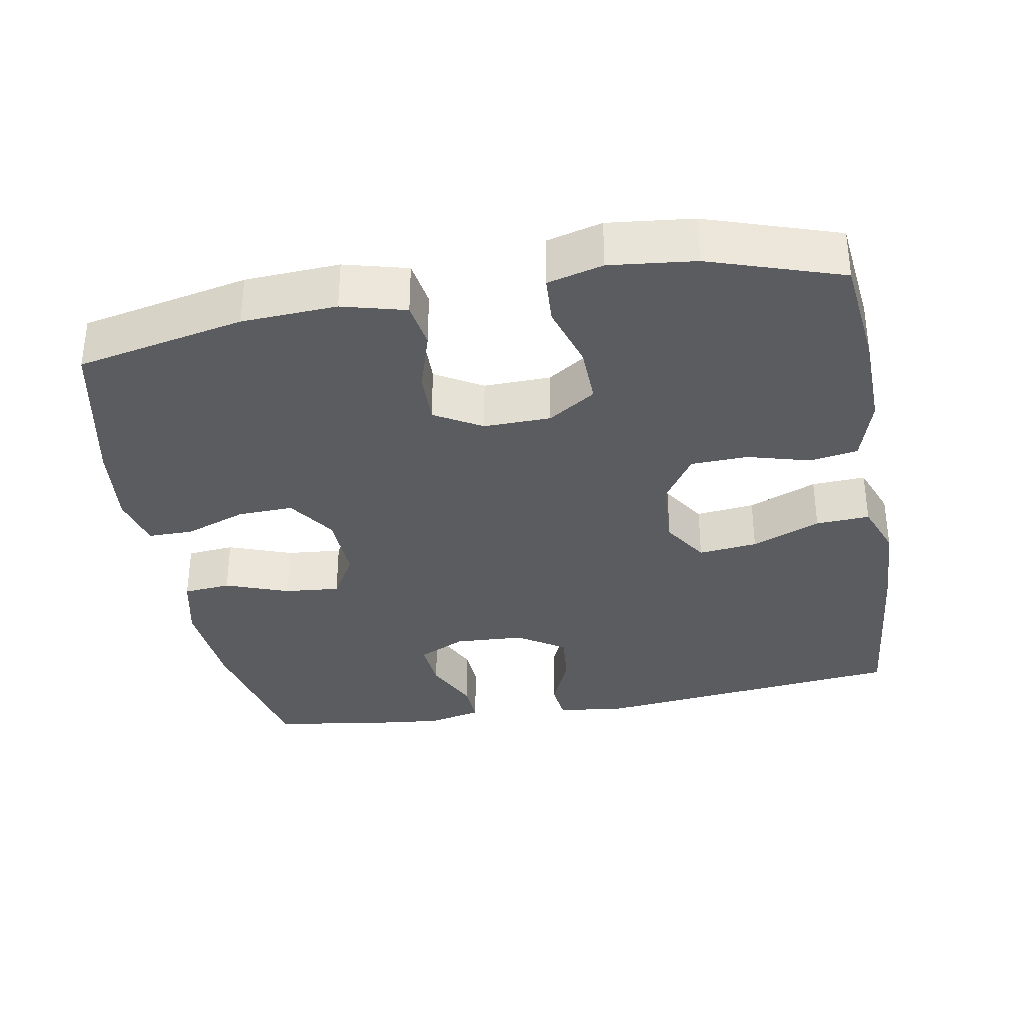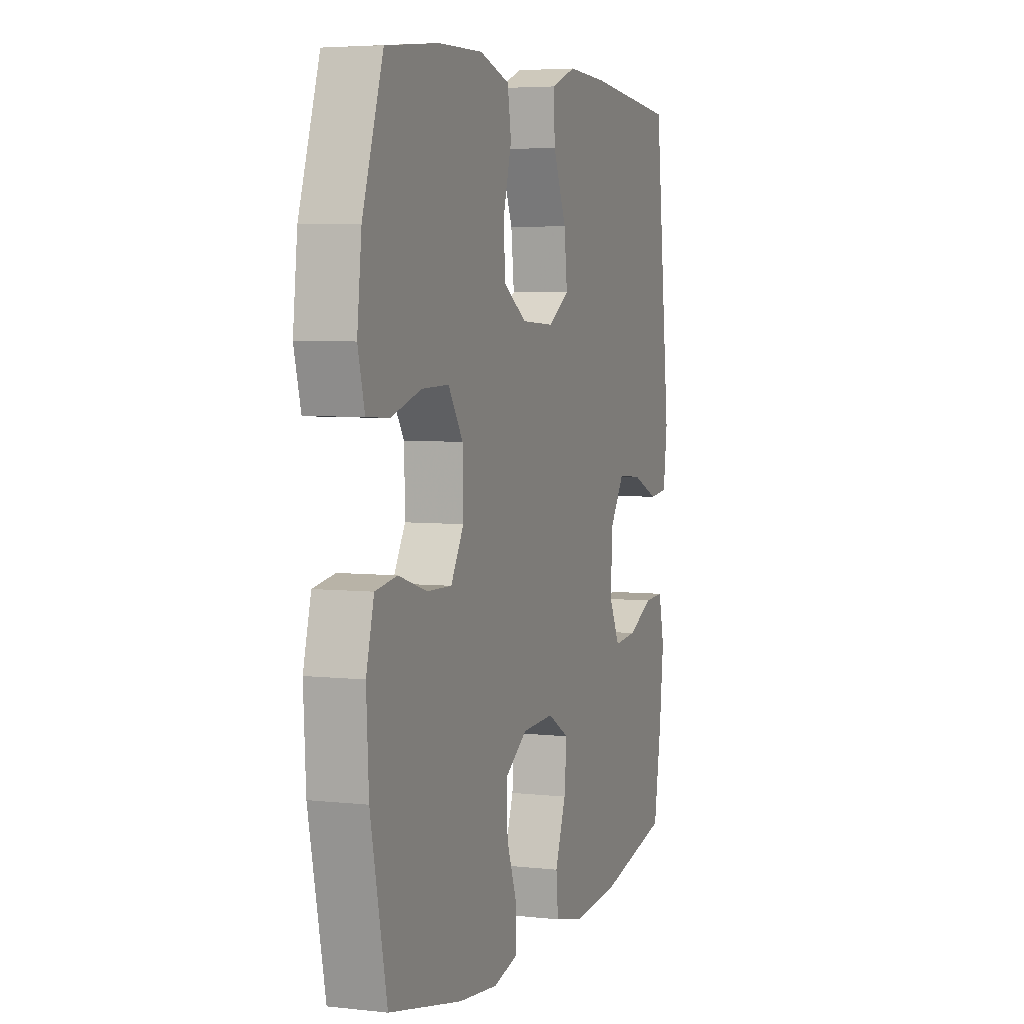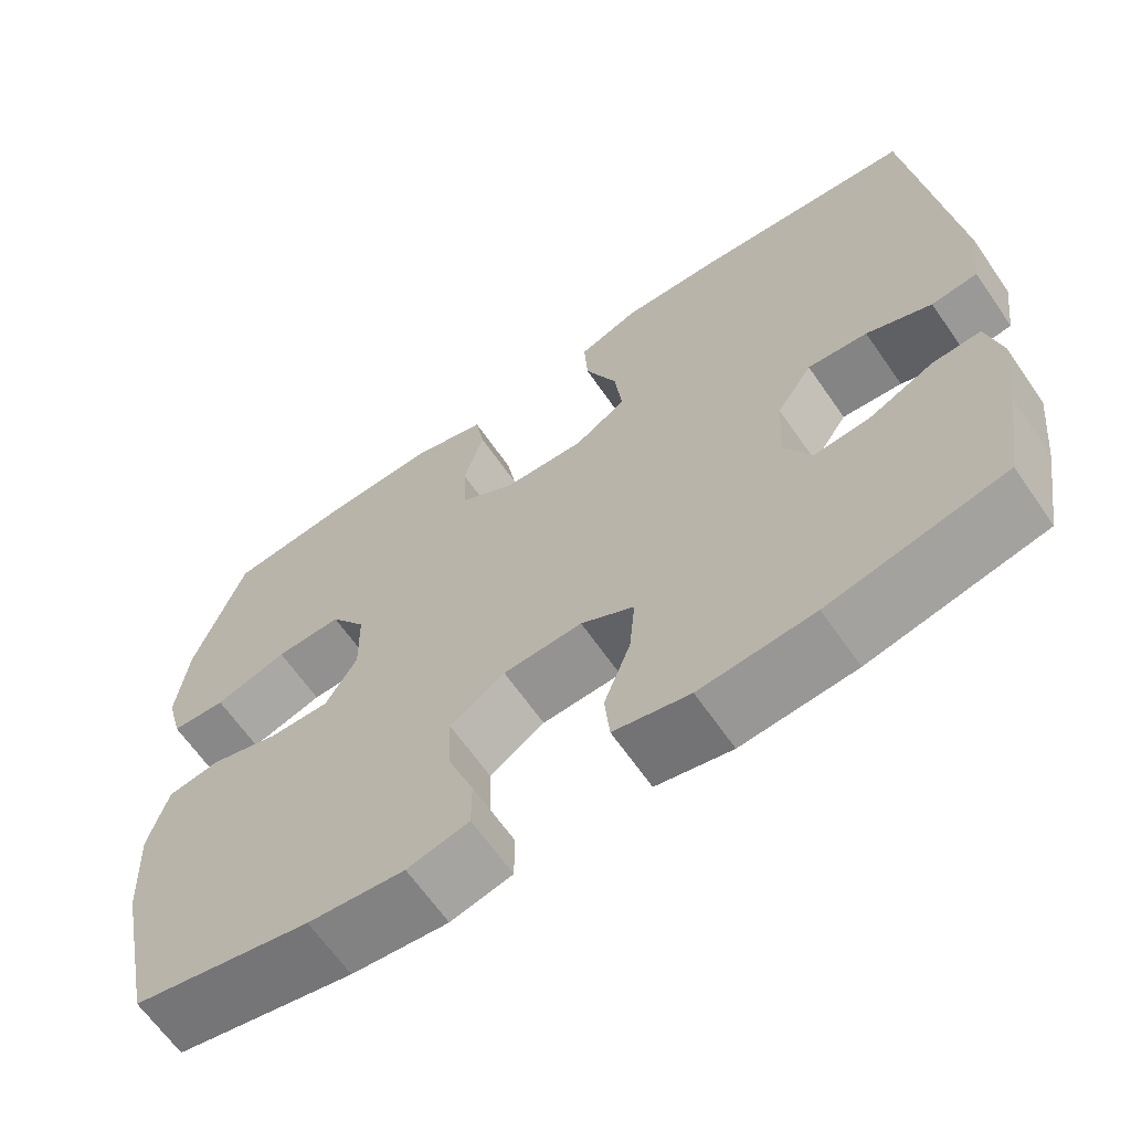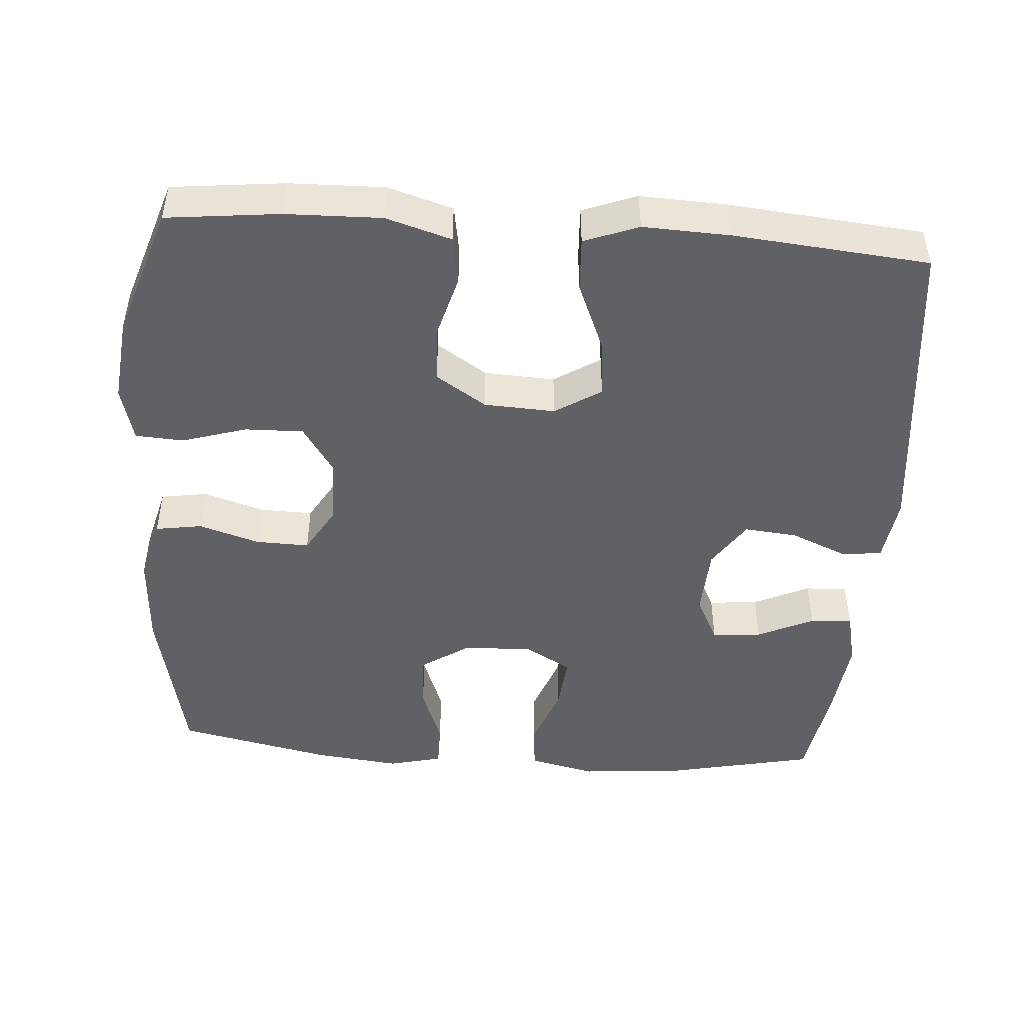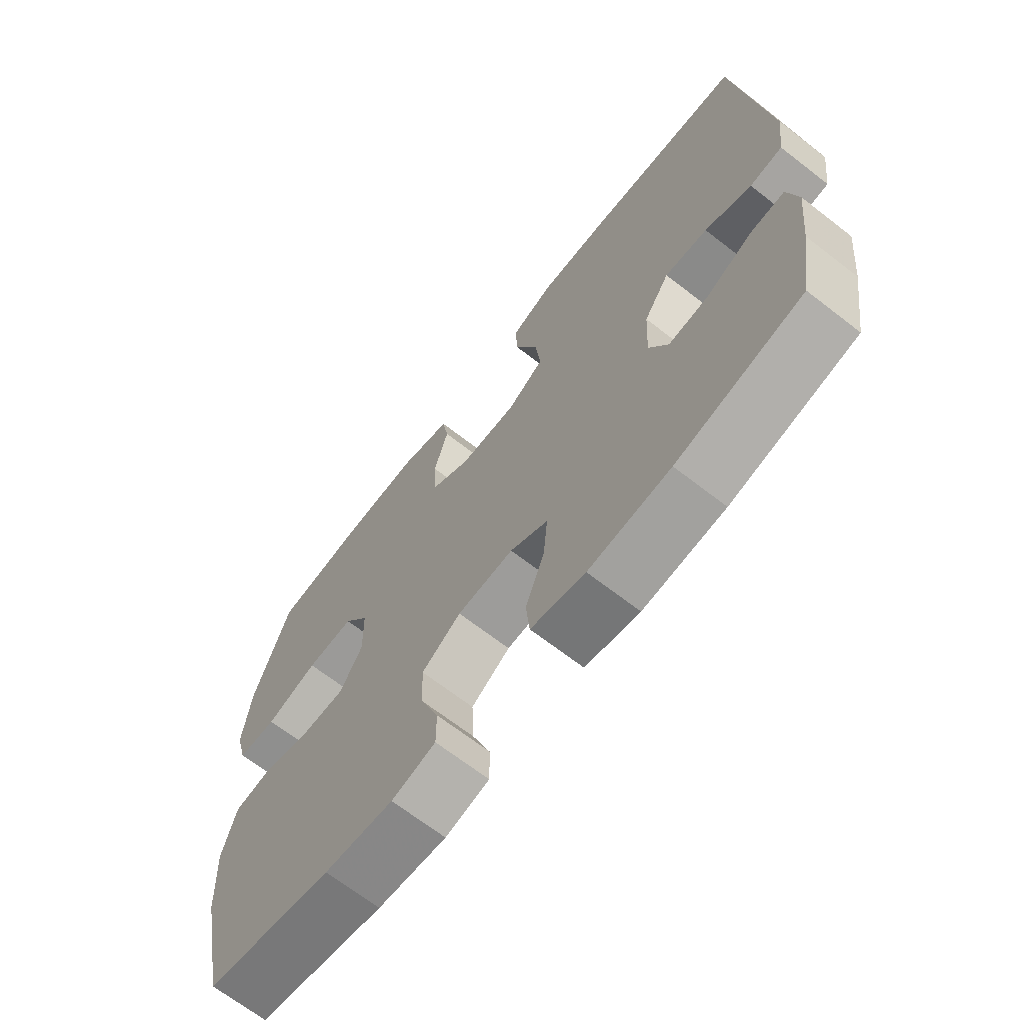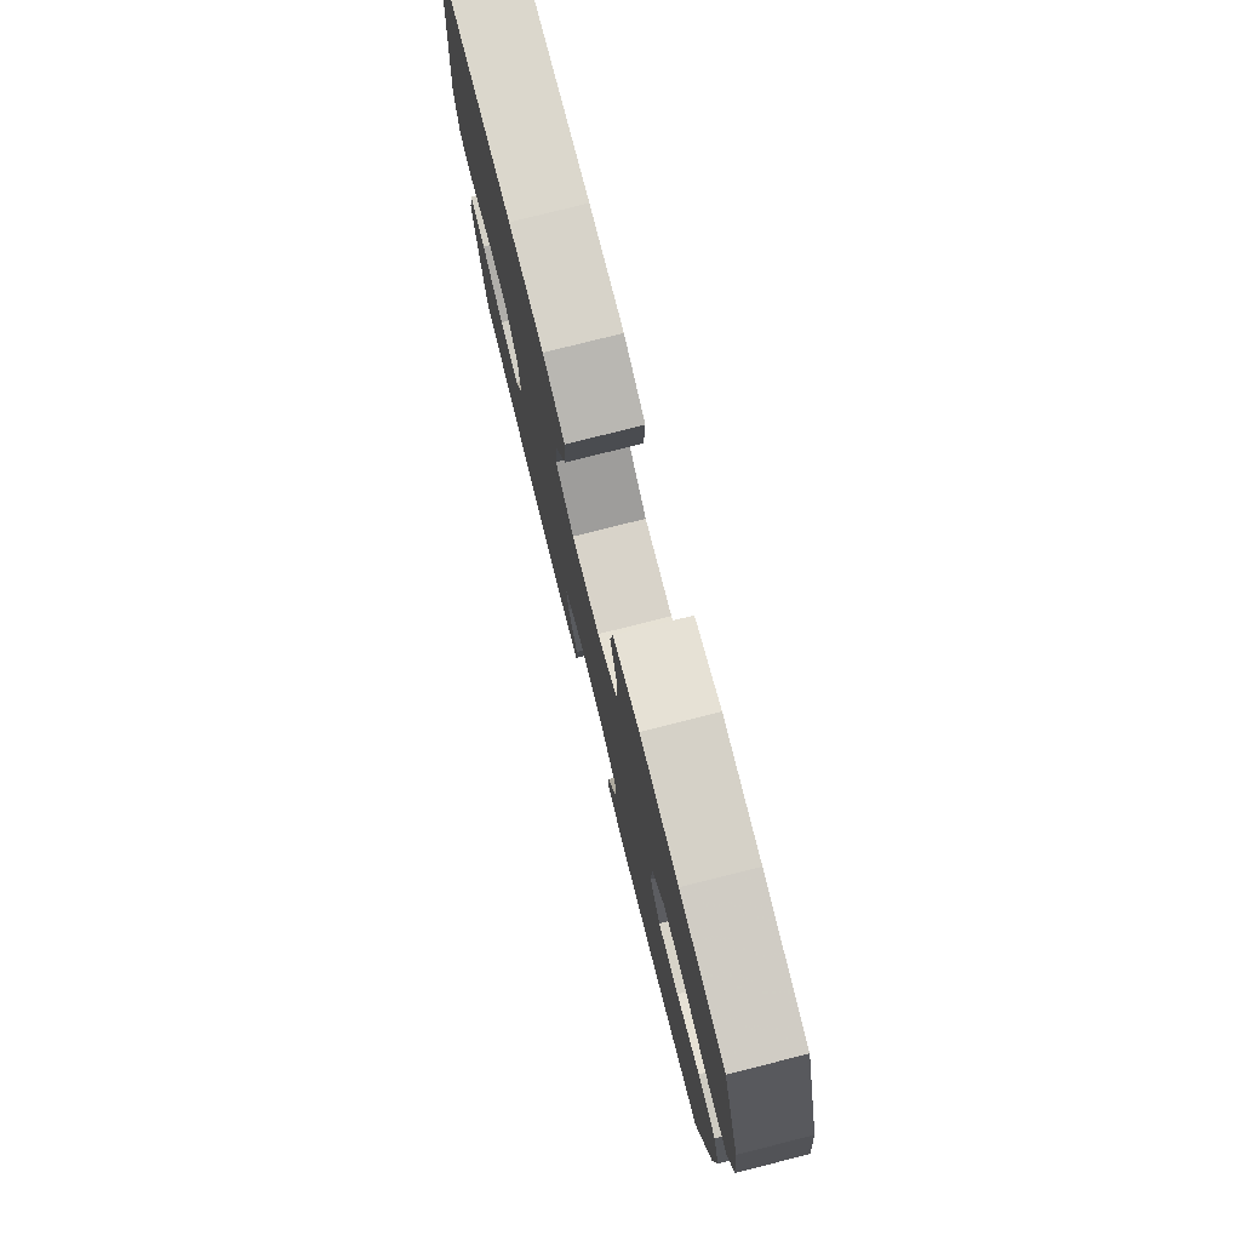
<metadata>
{"format":"obj","ext":"obj","renderer":"f3d","projection":"perspective","resolution":1024,"background":"white","views":[{"elev":-34.3,"azim":-79.8,"up":"+Y"},{"elev":4.9,"azim":-70.5,"up":"+Z"},{"elev":-65.2,"azim":34.8,"up":"+Z"},{"elev":-47.1,"azim":-4.1,"up":"+Y"},{"elev":-68.2,"azim":52.2,"up":"+Z"},{"elev":78.2,"azim":-104.1,"up":"+Z"}]}
</metadata>
<code>
v -0.5 0.07 0.5
v -0.346 0.07 0.517
v -0.215 0.07 0.52
v -0.126 0.07 0.493
v -0.115 0.07 0.427
v -0.139 0.07 0.341
v -0.136 0.07 0.263
v -0.067 0.07 0.218
v 0.03 0.07 0.213
v 0.093 0.07 0.253
v 0.084 0.07 0.334
v 0.045 0.07 0.428
v 0.041 0.07 0.502
v 0.115 0.07 0.53
v 0.235 0.07 0.525
v 0.5 0.07 0.5
v 0.548 0.07 0.065
v 0.536 0.07 -0.026
v 0.481 0.07 -0.032
v 0.403 0.07 0.001
v 0.331 0.07 0.008
v 0.288 0.07 -0.057
v 0.283 0.07 -0.153
v 0.315 0.07 -0.218
v 0.383 0.07 -0.212
v 0.46 0.07 -0.176
v 0.518 0.07 -0.173
v 0.535 0.07 -0.248
v 0.522 0.07 -0.366
v 0.5 0.07 -0.5
v 0.29 0.07 -0.545
v 0.153 0.07 -0.556
v 0.062 0.07 -0.535
v 0.056 0.07 -0.47
v 0.088 0.07 -0.383
v 0.095 0.07 -0.307
v 0.031 0.07 -0.27
v -0.064 0.07 -0.274
v -0.13 0.07 -0.318
v -0.127 0.07 -0.395
v -0.096 0.07 -0.479
v -0.096 0.07 -0.541
v -0.17 0.07 -0.559
v -0.286 0.07 -0.546
v -0.5 0.07 -0.5
v -0.548 0.07 -0.27
v -0.555 0.07 -0.14
v -0.532 0.07 -0.053
v -0.468 0.07 -0.043
v -0.385 0.07 -0.069
v -0.312 0.07 -0.071
v -0.274 0.07 -0.006
v -0.276 0.07 0.086
v -0.319 0.07 0.151
v -0.399 0.07 0.149
v -0.487 0.07 0.122
v -0.553 0.07 0.126
v -0.573 0.07 0.202
v -0.56 0.07 0.319
v -0.5 0 0.5
v -0.346 0 0.517
v -0.215 0 0.52
v -0.126 0 0.493
v -0.115 0 0.427
v -0.139 0 0.341
v -0.136 0 0.263
v -0.067 0 0.218
v 0.03 0 0.213
v 0.093 0 0.253
v 0.084 0 0.334
v 0.045 0 0.428
v 0.041 0 0.502
v 0.115 0 0.53
v 0.235 0 0.525
v 0.5 0 0.5
v 0.548 0 0.065
v 0.536 0 -0.026
v 0.481 0 -0.032
v 0.403 0 0.001
v 0.331 0 0.008
v 0.288 0 -0.057
v 0.283 0 -0.153
v 0.315 0 -0.218
v 0.383 0 -0.212
v 0.46 0 -0.176
v 0.518 0 -0.173
v 0.535 0 -0.248
v 0.522 0 -0.366
v 0.5 0 -0.5
v 0.29 0 -0.545
v 0.153 0 -0.556
v 0.062 0 -0.535
v 0.056 0 -0.47
v 0.088 0 -0.383
v 0.095 0 -0.307
v 0.031 0 -0.27
v -0.064 0 -0.274
v -0.13 0 -0.318
v -0.127 0 -0.395
v -0.096 0 -0.479
v -0.096 0 -0.541
v -0.17 0 -0.559
v -0.286 0 -0.546
v -0.5 0 -0.5
v -0.548 0 -0.27
v -0.555 0 -0.14
v -0.532 0 -0.053
v -0.468 0 -0.043
v -0.385 0 -0.069
v -0.312 0 -0.071
v -0.274 0 -0.006
v -0.276 0 0.086
v -0.319 0 0.151
v -0.399 0 0.149
v -0.487 0 0.122
v -0.553 0 0.126
v -0.573 0 0.202
v -0.56 0 0.319
f 55 56 57 58
f 54 55 58 59
f 47 48 49 50
f 47 50 51
f 46 47 51
f 45 46 51
f 44 45 51 52
f 40 41 42 43
f 39 40 43 44
f 32 33 34 35
f 32 35 36
f 31 32 36
f 30 31 36
f 29 30 36 37
f 25 26 27 28
f 24 25 28 29
f 17 18 19 20
f 17 20 21
f 16 17 21
f 15 16 21 22
f 11 12 13 14
f 10 11 14 15
f 3 4 5 6
f 3 6 7
f 2 3 7
f 54 59 1 2
f 53 54 2 7
f 52 53 7 8
f 39 44 52 8
f 38 39 8 9
f 37 38 9 10
f 24 29 37
f 23 24 37
f 22 23 37
f 10 15 22 37
f 117 116 115 114
f 118 117 114 113
f 109 108 107 106
f 110 109 106
f 110 106 105
f 110 105 104
f 111 110 104 103
f 102 101 100 99
f 103 102 99 98
f 94 93 92 91
f 95 94 91
f 95 91 90
f 95 90 89
f 96 95 89 88
f 87 86 85 84
f 88 87 84 83
f 79 78 77 76
f 80 79 76
f 80 76 75
f 81 80 75 74
f 73 72 71 70
f 74 73 70 69
f 65 64 63 62
f 66 65 62
f 66 62 61
f 61 60 118 113
f 66 61 113 112
f 67 66 112 111
f 67 111 103 98
f 68 67 98 97
f 69 68 97 96
f 96 88 83
f 96 83 82
f 96 82 81
f 96 81 74 69
f 1 60 61 2
f 2 61 62 3
f 3 62 63 4
f 4 63 64 5
f 5 64 65 6
f 6 65 66 7
f 7 66 67 8
f 8 67 68 9
f 9 68 69 10
f 10 69 70 11
f 11 70 71 12
f 12 71 72 13
f 13 72 73 14
f 14 73 74 15
f 15 74 75 16
f 16 75 76 17
f 17 76 77 18
f 18 77 78 19
f 19 78 79 20
f 20 79 80 21
f 21 80 81 22
f 22 81 82 23
f 23 82 83 24
f 24 83 84 25
f 25 84 85 26
f 26 85 86 27
f 27 86 87 28
f 28 87 88 29
f 29 88 89 30
f 30 89 90 31
f 31 90 91 32
f 32 91 92 33
f 33 92 93 34
f 34 93 94 35
f 35 94 95 36
f 36 95 96 37
f 37 96 97 38
f 38 97 98 39
f 39 98 99 40
f 40 99 100 41
f 41 100 101 42
f 42 101 102 43
f 43 102 103 44
f 44 103 104 45
f 45 104 105 46
f 46 105 106 47
f 47 106 107 48
f 48 107 108 49
f 49 108 109 50
f 50 109 110 51
f 51 110 111 52
f 52 111 112 53
f 53 112 113 54
f 54 113 114 55
f 55 114 115 56
f 56 115 116 57
f 57 116 117 58
f 58 117 118 59
f 59 118 60 1

</code>
